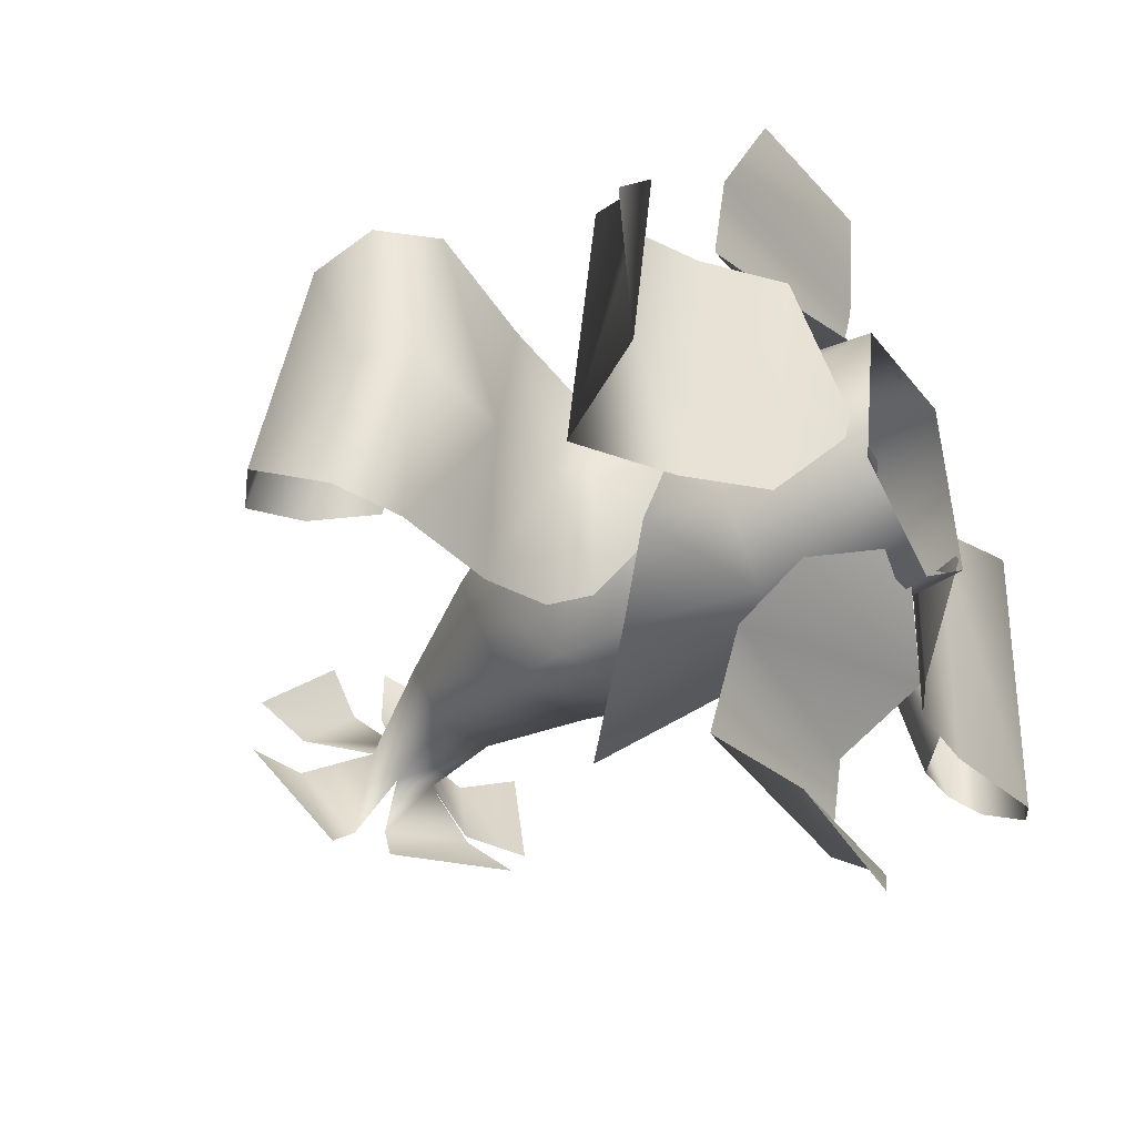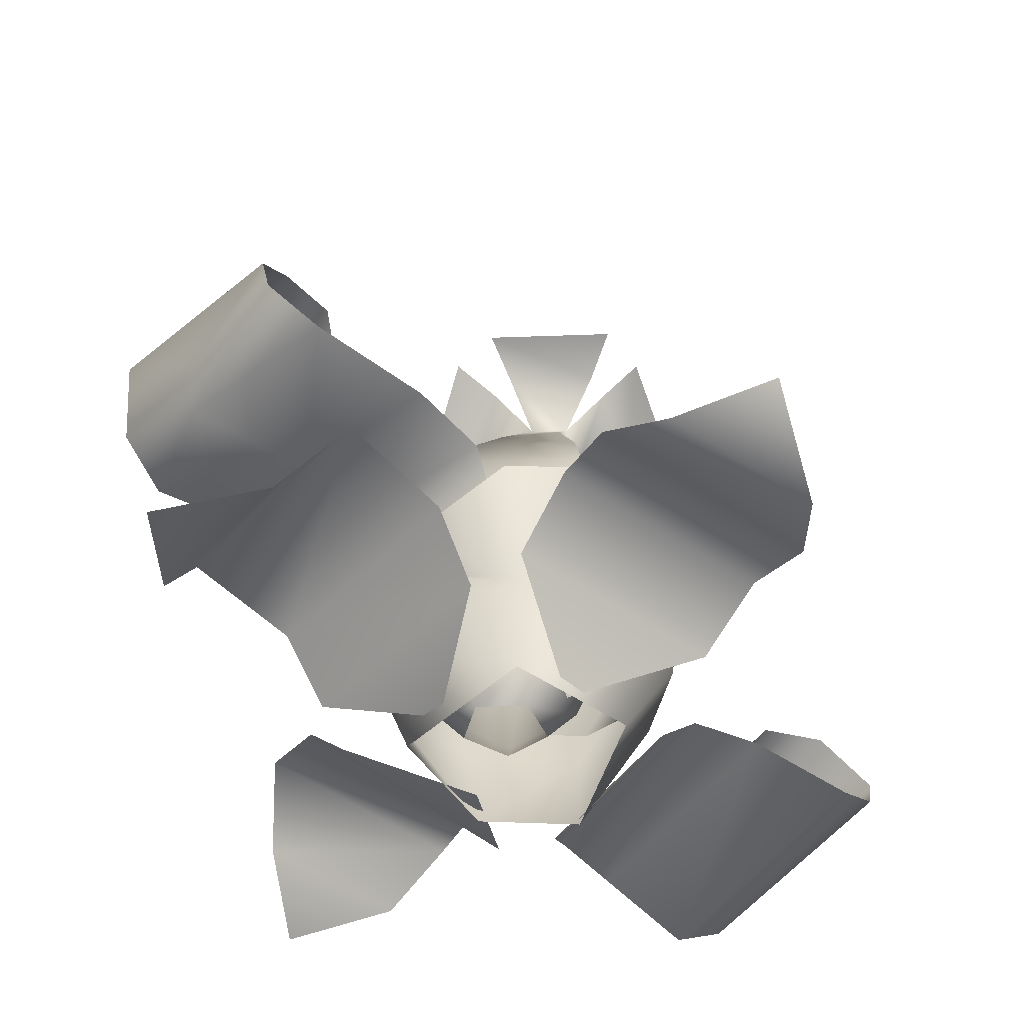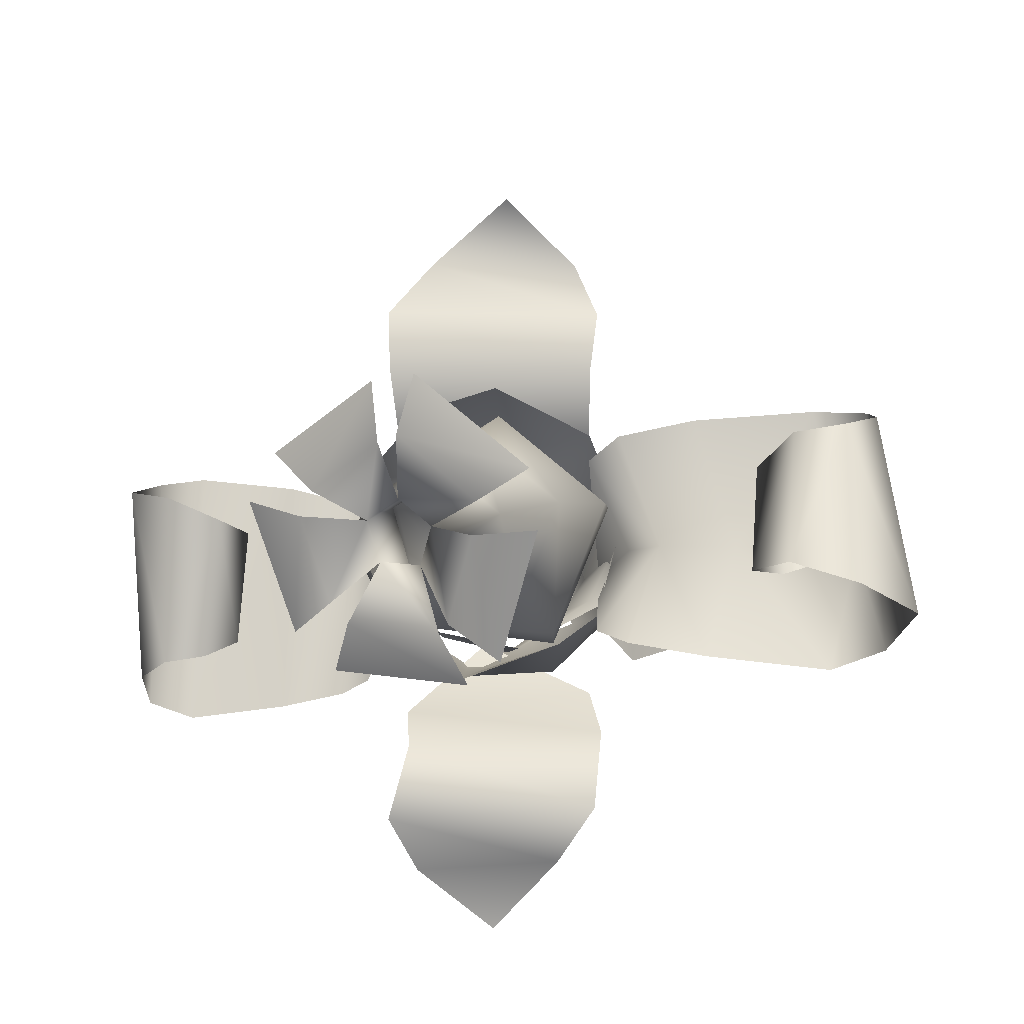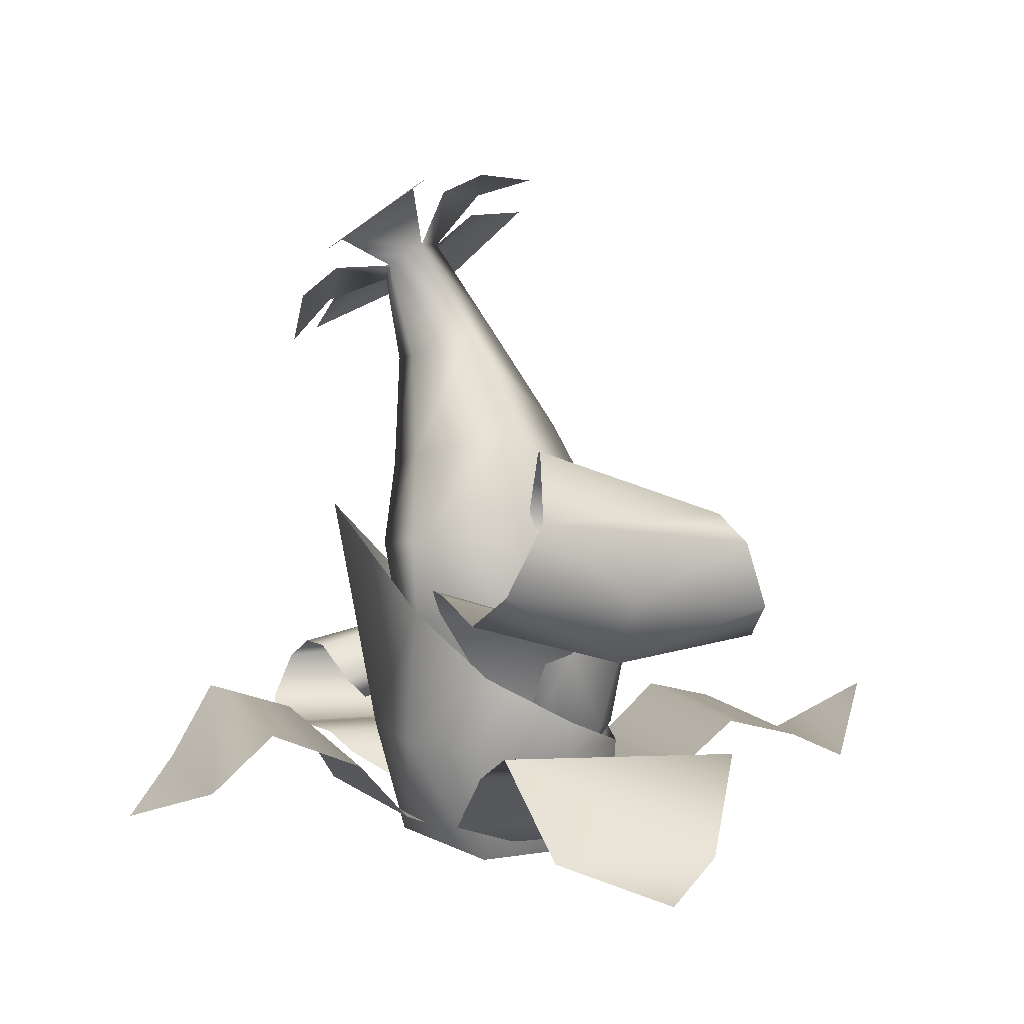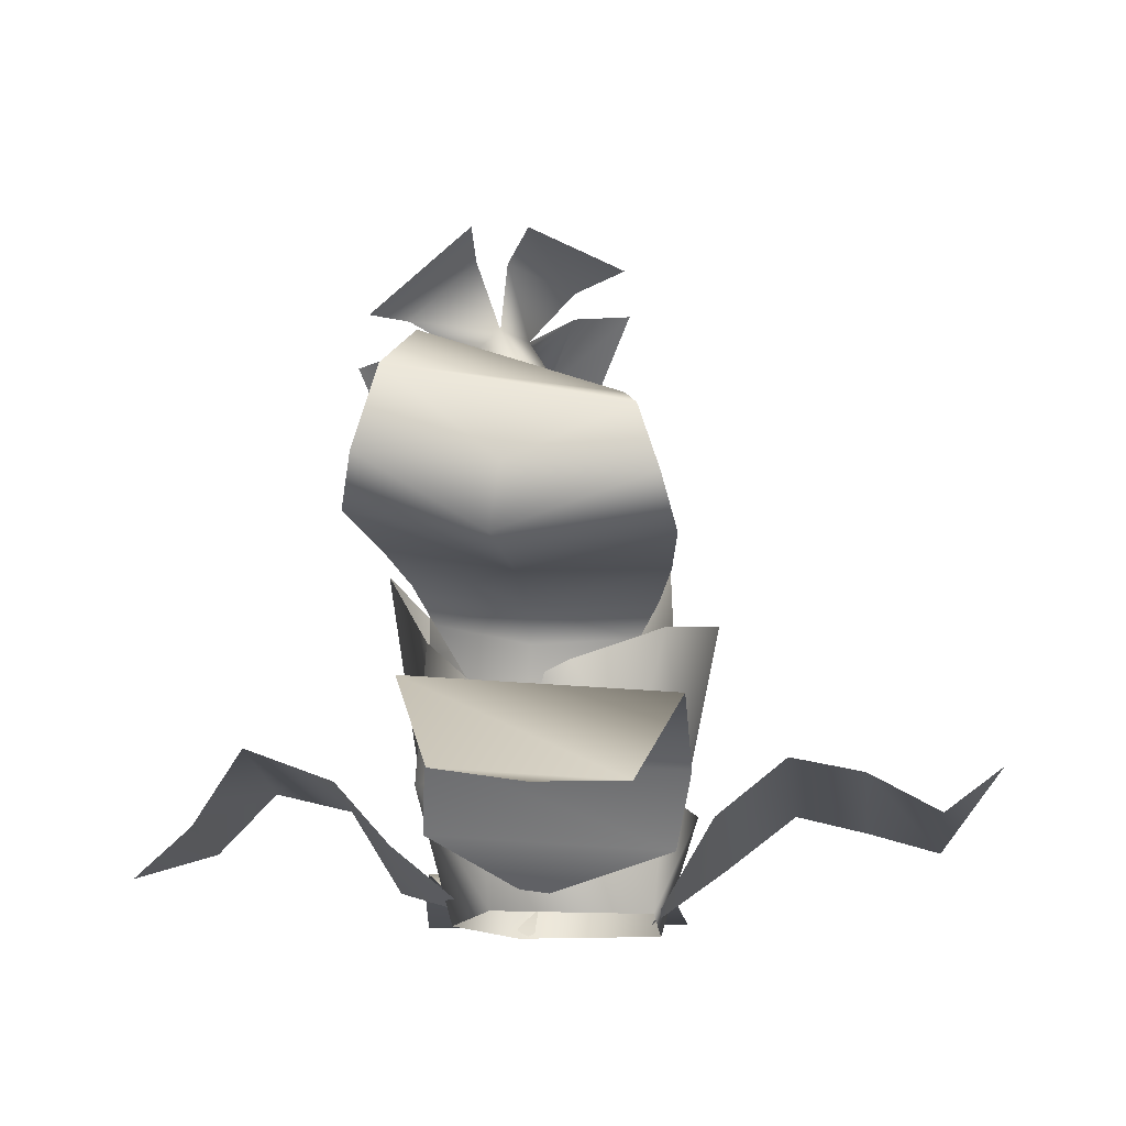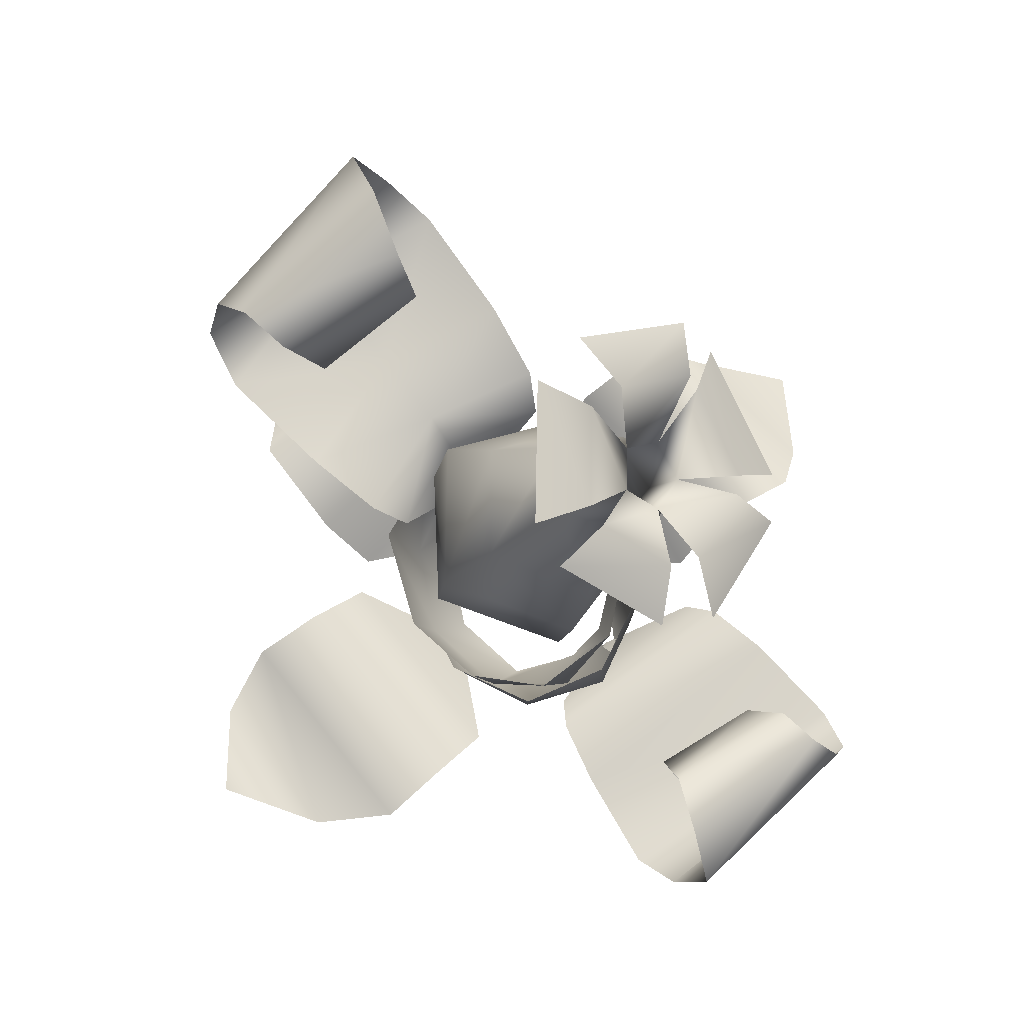
<metadata>
{"format":"obj","ext":"obj","renderer":"f3d","projection":"perspective","resolution":1024,"background":"white","views":[{"elev":-33.2,"azim":-57.2,"up":"+Z"},{"elev":-50.7,"azim":-36.3,"up":"+Y"},{"elev":-11.9,"azim":178.2,"up":"+Z"},{"elev":7.7,"azim":-109.1,"up":"+Y"},{"elev":-18.0,"azim":-84.2,"up":"+Y"},{"elev":73.9,"azim":50.7,"up":"+Y"}]}
</metadata>
<code>
o _s       
v -0.2647 -0.4874 -0.06754
v -0.5471 -0.3259 -0.4065
v -0.4833 -0.3842 0.4209
v -0.6694 -0.1594 0.487
v -0.7359 -0.09853 -0.3761
v -1.046 -0.001996 0.4889
v -1.116 0.06168 -0.4145
v -1.29 -0.2815 -0.2866
v -1.241 -0.3256 0.3386
v -1.547 -0.3943 0.05156
v 0.001183 -0.2574 0.1988
v 0.01421 -0.3807 0.07833
v 0.2677 -0.2349 0.03613
v -0.2372 -0.2433 -0.003663
v -0.129 -0.3723 -0.04335
v 0.4501 0.3563 0.1245
v 0.01343 0.4186 0.3955
v 0.1742 -0.3606 -0.01868
v 0.1941 -0.207 -0.2668
v 0.3258 0.341 -0.3779
v 0.4991 0.663 0.1037
v -0.3928 0.4448 0.09038
v 0.05068 0.7618 0.3819
v -0.1757 0.3909 -0.4469
v -0.1624 0.7019 -0.4582
v -0.3581 0.7858 0.0347
v 0.1468 1.098 0.2275
v -0.164 1.113 -0.03336
v 0.3675 0.626 -0.4155
v -0.02328 1.016 -0.4019
v 0.06386 1.47 -0.1531
v 0.4796 0.9921 0.02023
v 0.2498 1.493 -0.006799
v 0.1442 1.39 -0.3622
v 0.3085 1.82 -0.2712
v 0.3446 1.736 -0.3918
v 0.4451 1.427 -0.1255
v 0.4236 1.813 -0.1734
v 0.3799 1.364 -0.3451
v 0.5309 1.725 -0.2336
v 0.4821 1.678 -0.3686
v 0.3745 0.9419 -0.3688
v -0.118 -0.2122 -0.2914
v -0.05763 -0.3469 -0.2156
v 0.1298 -0.3397 -0.2003
v 0.7231 1.736 -0.1323
v 0.4928 1.93 -0.004151
v 0.8555 1.665 0.01659
v 0.5153 1.94 0.2075
v 0.4288 2.01 0.002891
v 0.1589 2.025 -0.2263
v 0.3703 2.07 0.2007
v -0.01618 2.093 -0.1276
v 0.1738 2.044 -0.3474
v 0.2498 1.844 -0.6142
v -0.04421 2.091 -0.3388
v 0.07144 1.802 -0.7367
v 0.2801 1.732 -0.6289
v 0.5964 1.593 -0.5732
v 0.1788 1.63 -0.791
v 0.6422 1.431 -0.7118
v 0.6548 1.643 -0.5073
v 0.7605 1.749 -0.225
v 0.7833 1.469 -0.5816
v 0.9428 1.626 -0.1481
v -0.3897 -0.09408 -0.09106
v -0.4818 0.3354 -0.06247
v -0.3209 0.3905 0.2934
v -0.3425 0.4547 -0.4073
v -0.5967 0.4364 -0.06262
v -0.4335 0.4844 0.371
v -0.8967 0.4638 -0.06621
v -0.7314 0.5057 0.4337
v -0.4594 0.5615 -0.4713
v -0.761 0.5937 -0.5273
v -1.38 0.4339 -0.08948
v -1.213 0.4692 0.4824
v -1.245 0.5661 -0.5747
v -1.425 0.6504 -0.04951
v -1.41 0.6052 0.4432
v -1.439 0.6932 -0.5172
v -1.407 0.8315 0.3725
v -1.52 0.952 -0.4166
v -1.275 0.9189 0.3243
v -1.273 1.161 -0.3401
v -1.014 1.126 -0.2543
v -1.074 0.9041 0.2925
v -0.9532 0.7242 0.1937
v -0.9045 0.9034 -0.2473
v -1.078 0.6264 0.08481
v -1.043 0.7552 -0.2321
v -1.208 0.6595 0.01932
v -1.186 0.743 -0.1861
v -1.234 0.873 -0.1541
v -1.257 0.7895 0.05136
v -1.137 0.9281 -0.1247
v -1.159 0.8446 0.08075
v -1.056 0.8161 -0.02876
v -0.2298 -0.1025 -0.2445
v -0.3303 0.1342 -0.2341
v -0.007851 -0.007255 -0.423
v -0.3356 -0.1787 -0.08685
v -0.4326 0.05934 -0.0234
v -0.03982 0.2462 -0.4461
v -0.3742 0.1578 -0.2554
v 0.2994 0.2396 -0.3761
v 0.2534 -0.01065 -0.3631
v -0.4642 0.2859 0.07445
v -0.2988 -0.0478 0.2641
v -0.2668 -0.2581 0.1337
v 0.008512 -0.09583 0.4241
v 0.01804 -0.3026 0.282
v -0.3207 0.4312 0.3876
v 0.3304 -0.2715 0.2427
v 0.3455 -0.06227 0.3817
v 0.05793 0.5402 0.5524
v 0.3474 0.4131 0.489
v 0.4462 -0.167 0.03757
v 0.5545 0.03716 0.1568
v 0.5448 0.3158 0.2807
v 0.4333 -0.1174 -0.1235
v 0.5223 0.1252 -0.06881
v 0.533 0.1833 -0.08493
v 0.558 -0.2791 0.171
v 0.5714 -0.2744 -0.504
v 0.4419 -0.4886 -0.1707
v 0.6589 -0.2116 0.2417
v 0.6749 -0.2059 -0.5697
v 0.8994 -0.2224 0.3036
v 0.9177 -0.216 -0.6222
v 1.28 -0.2995 0.3569
v 1.3 -0.2924 -0.6615
v 1.45 -0.2148 0.3143
v 1.469 -0.2084 -0.611
v 1.547 -0.01041 0.2369
v 1.487 -0.03401 -0.5283
v 1.376 0.1875 0.1726
v 1.388 0.04579 -0.4791
v 1.171 0.1942 0.08301
v 1.225 0.05301 -0.4538
v 1.061 0.0294 0.05923
v 1.104 -0.08446 -0.3736
v 1.157 -0.1018 0.03761
v 1.188 -0.1836 -0.2734
v 1.271 -0.1232 -0.004283
v 1.292 -0.1762 -0.2059
v 1.325 -0.02268 -0.02531
v 1.345 -0.07571 -0.2269
v 1.275 -0.01939 -0.2534
v 1.255 0.03364 -0.05175
v 1.184 -0.03943 -0.1526
v 0.4965 -0.1115 0.3234
v 0.1724 -0.1238 0.4614
v 0.2613 -0.5299 0.3195
v 0.6243 -0.09213 0.01728
v 0.5065 0.006883 0.3284
v -0.1963 -0.1233 0.3667
v -0.2193 -0.5393 0.3276
v 0.6258 0.2071 0.03701
v 0.4587 -0.4921 -0.2061
v 0.4961 -0.1161 -0.2438
v 0.4987 0.4394 -0.2797
v 0.1718 -0.06768 -0.5146
v 0.1462 -0.5 -0.4047
v 0.2149 0.813 -0.6632
v -0.1968 -0.074 -0.4915
v -0.1943 0.4363 -0.4579
v -0.2991 -0.5332 -0.2167
v -0.4373 -0.09084 -0.2552
v -0.4367 0.208 -0.2516
v -0.4371 -0.1103 0.08374
v -0.4479 0.01755 0.08768
v 0.07539 -0.4751 -0.319
v 0.4006 -0.331 -0.6273
v -0.3603 -0.3178 -0.5471
v -0.395 -0.1022 -0.737
v 0.3964 -0.02713 -0.8116
v -0.3574 0.03149 -1.062
v 0.4742 0.06521 -1.113
v 0.3572 -0.1822 -1.297
v -0.2185 -0.2055 -1.262
v 0.04268 -0.3311 -1.526
v 0.01224 -0.5329 0.3054
v -0.3601 -0.2441 0.5432
v 0.451 -0.2581 0.551
v 0.4899 -0.05997 0.8003
v -0.3562 -0.0454 0.7921
v 0.4943 -0.127 1.057
v -0.3913 -0.1117 1.048
v -0.3045 -0.2344 1.301
v 0.3085 -0.2449 1.307
v -0.001313 -0.009499 1.526
g _s       
f 2 3 1
f 2 5 3
f 3 5 4
f 5 6 4
f 5 7 6
f 7 9 6
f 8 9 7
f 8 10 9
f 11 15 12
f 11 17 14
f 12 13 11
f 12 18 13
f 13 16 11
f 13 20 16
f 14 15 11
f 14 43 15
f 16 17 11
f 16 21 17
f 17 22 14
f 17 23 22
f 18 19 13
f 18 45 19
f 19 20 13
f 19 43 20
f 19 44 43
f 19 45 44
f 20 21 16
f 20 29 21
f 20 43 24
f 21 23 17
f 21 27 23
f 21 32 27
f 21 42 32
f 22 24 14
f 22 25 24
f 22 26 25
f 23 26 22
f 23 28 26
f 24 29 20
f 24 43 14
f 25 29 24
f 25 30 29
f 26 28 25
f 27 28 23
f 27 31 28
f 27 33 31
f 28 30 25
f 28 31 30
f 29 42 21
f 30 42 29
f 31 34 30
f 31 36 34
f 32 33 27
f 32 37 33
f 32 39 37
f 32 42 39
f 33 35 31
f 33 38 35
f 34 42 30
f 35 36 31
f 35 55 36
f 36 39 34
f 36 41 39
f 36 58 41
f 37 38 33
f 37 40 38
f 37 41 40
f 38 51 35
f 39 41 37
f 39 42 34
f 40 47 38
f 41 62 40
f 43 44 15
f 46 47 40
f 46 49 47
f 48 49 46
f 50 51 38
f 50 53 51
f 52 53 50
f 54 55 35
f 54 57 55
f 56 57 54
f 58 59 41
f 58 60 59
f 60 61 59
f 62 63 40
f 62 64 63
f 64 65 63
f 66 69 67
f 67 68 66
f 67 70 68
f 69 70 67
f 69 74 70
f 70 71 68
f 70 73 71
f 70 75 72
f 72 73 70
f 72 77 73
f 72 78 76
f 74 75 70
f 75 78 72
f 76 77 72
f 76 80 77
f 76 81 79
f 78 81 76
f 79 80 76
f 79 82 80
f 79 83 82
f 81 83 79
f 83 84 82
f 83 85 84
f 85 86 84
f 86 87 84
f 86 89 87
f 87 89 88
f 88 91 90
f 89 91 88
f 90 93 92
f 91 93 90
f 93 95 92
f 94 95 93
f 94 97 95
f 96 97 94
f 96 98 97
f 99 103 100
f 100 101 99
f 100 104 101
f 100 105 104
f 102 103 99
f 102 109 103
f 102 110 109
f 103 105 100
f 103 108 105
f 103 109 108
f 104 106 101
f 106 107 101
f 106 122 107
f 106 123 122
f 107 122 121
f 109 112 111
f 109 113 108
f 110 112 109
f 111 113 109
f 111 116 113
f 111 117 116
f 112 114 111
f 114 115 111
f 114 118 115
f 115 117 111
f 115 120 117
f 118 119 115
f 118 122 119
f 119 120 115
f 119 123 120
f 121 122 118
f 122 123 119
f 124 128 125
f 125 126 124
f 127 128 124
f 127 130 128
f 129 130 127
f 129 132 130
f 131 132 129
f 131 134 132
f 133 134 131
f 133 136 134
f 135 136 133
f 135 138 136
f 137 138 135
f 137 139 138
f 139 140 138
f 139 142 140
f 141 142 139
f 141 144 142
f 143 144 141
f 143 146 144
f 145 146 143
f 145 148 146
f 147 148 145
f 147 150 148
f 148 150 149
f 150 151 149
f 152 156 153
f 153 154 152
f 153 158 154
f 154 155 152
f 154 160 155
f 155 156 152
f 155 159 156
f 155 161 159
f 157 158 153
f 157 171 158
f 157 172 171
f 158 169 168
f 158 171 169
f 160 161 155
f 160 164 161
f 161 162 159
f 161 163 162
f 161 164 163
f 163 165 162
f 163 167 165
f 164 166 163
f 164 168 166
f 166 167 163
f 166 170 167
f 168 169 166
f 169 170 166
f 169 172 170
f 171 172 169
f 174 175 173
f 174 176 175
f 174 177 176
f 177 178 176
f 177 179 178
f 179 181 178
f 180 181 179
f 180 182 181
f 184 185 183
f 184 187 185
f 185 187 186
f 187 188 186
f 187 189 188
f 189 191 188
f 190 191 189
f 190 192 191

</code>
